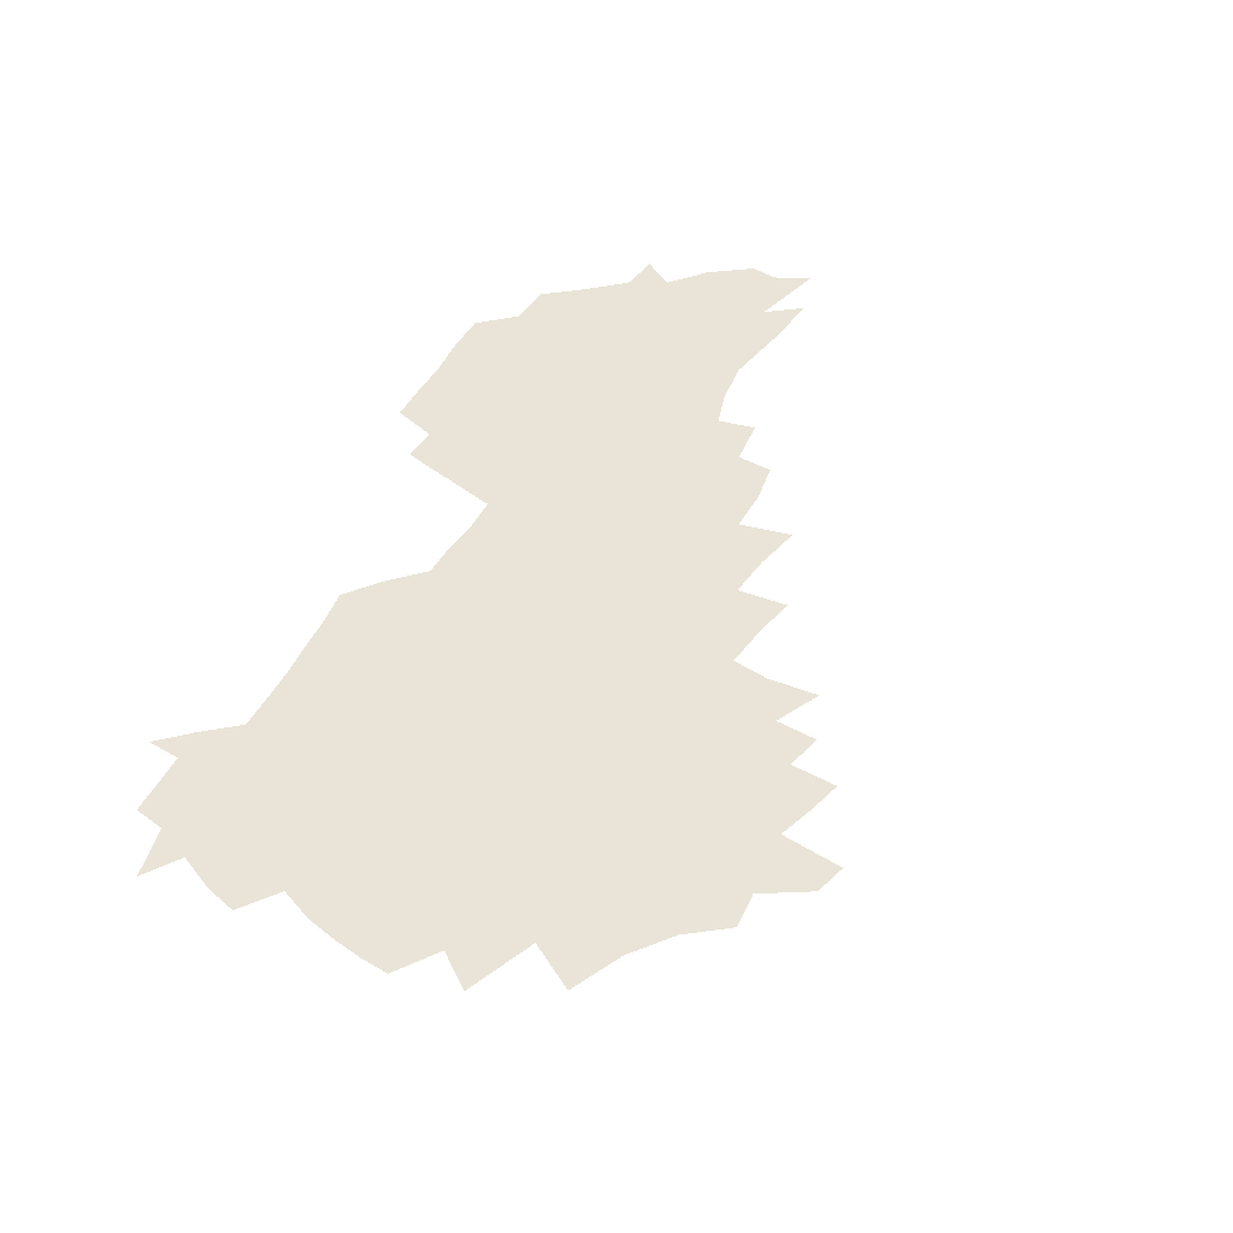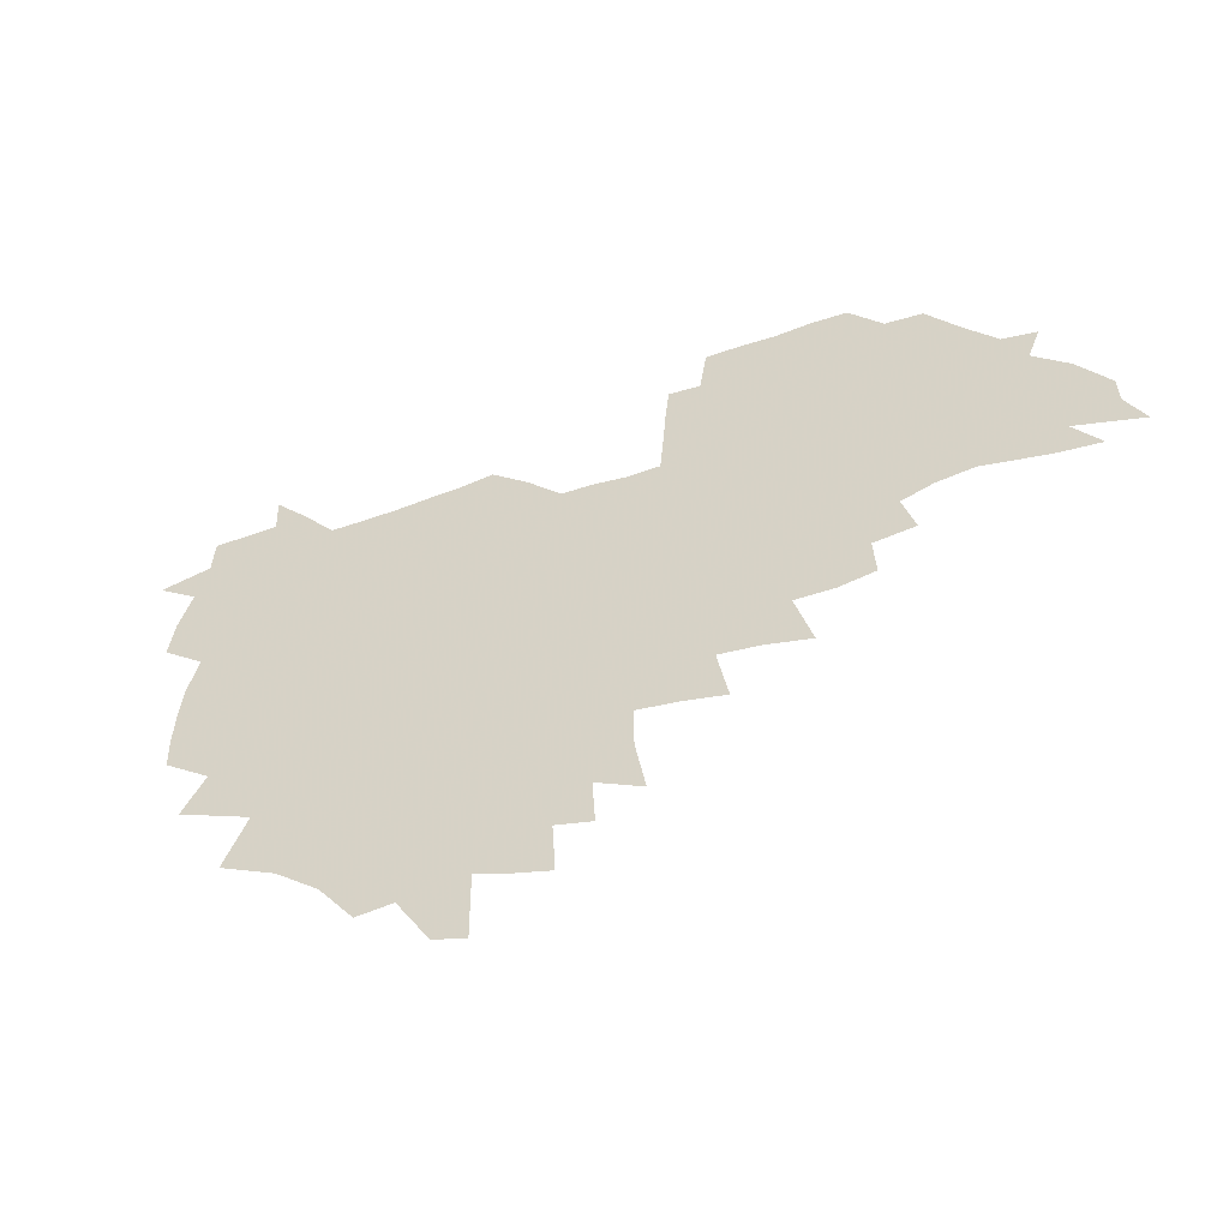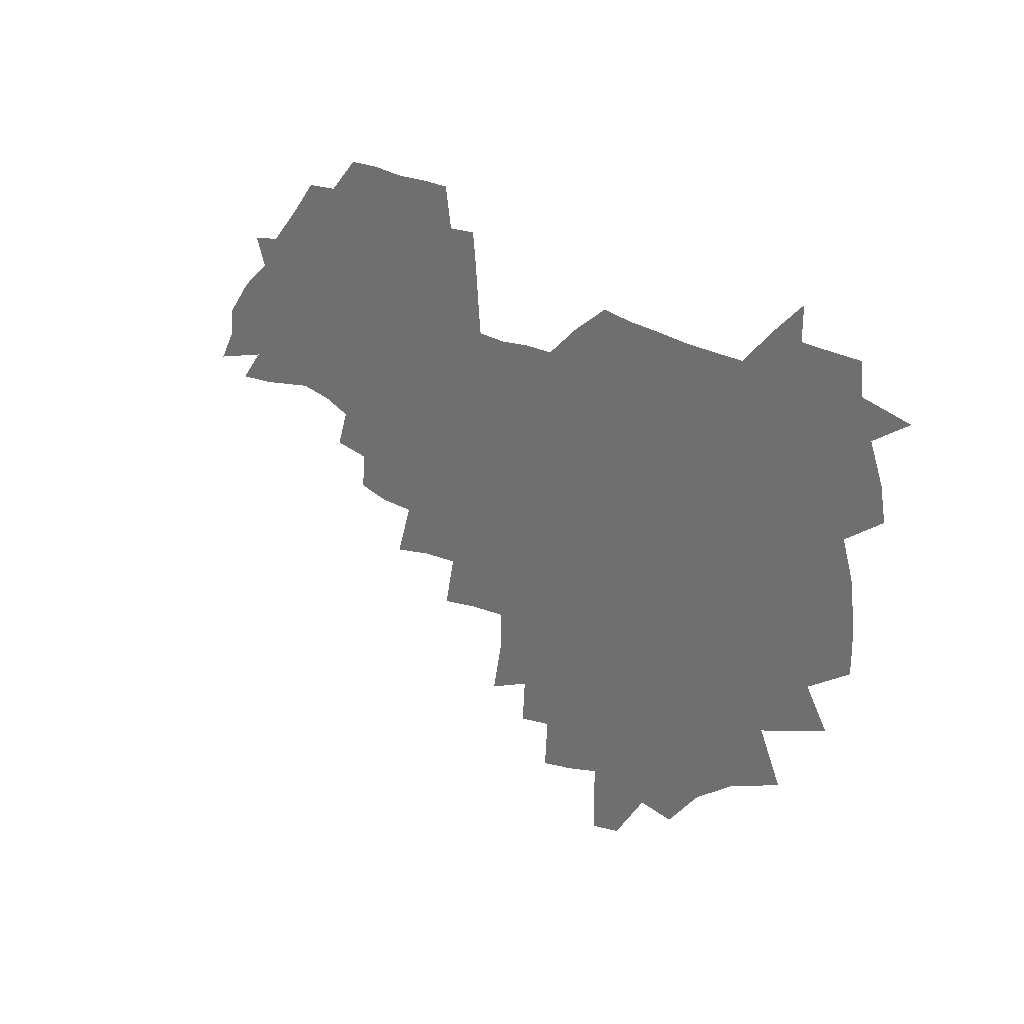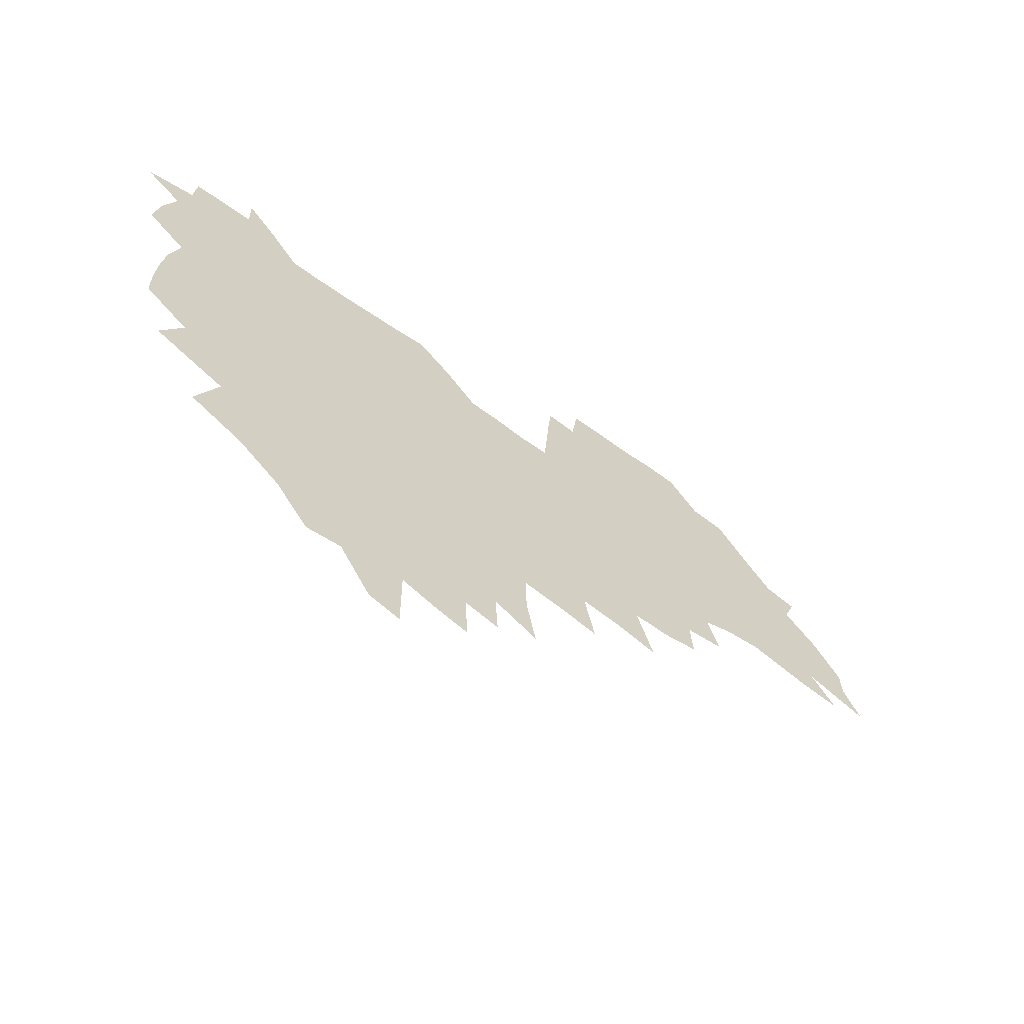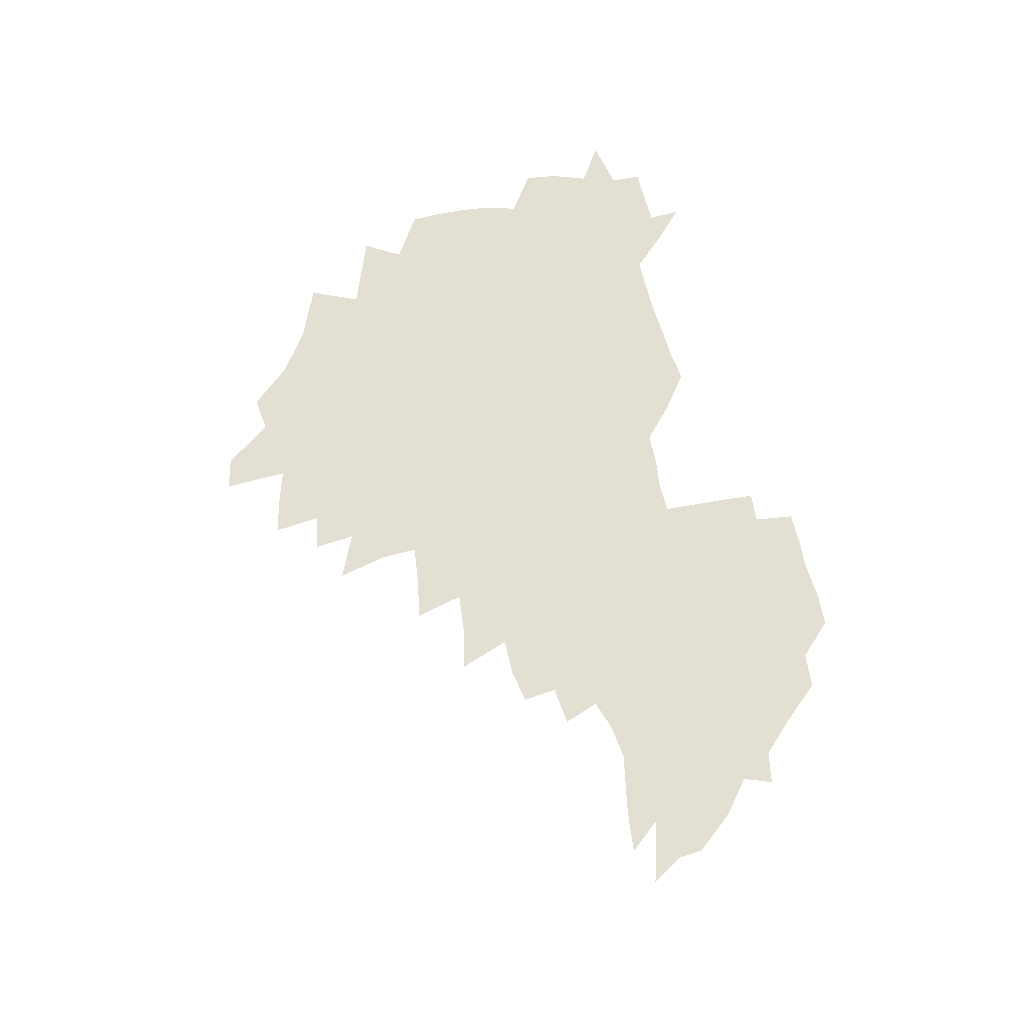
<metadata>
{"format":"obj","ext":"obj","renderer":"f3d","projection":"perspective","resolution":1024,"background":"white","views":[{"elev":60.8,"azim":-58.8,"up":"+Z"},{"elev":-48.6,"azim":22.5,"up":"+Y"},{"elev":25.5,"azim":-134.7,"up":"+Y"},{"elev":-61.1,"azim":-36.0,"up":"+Y"},{"elev":66.8,"azim":75.0,"up":"+Z"}]}
</metadata>
<code>
v 206.2 264.5 0
v 214.6 221.8 0
v 217.2 236.4 0
v 223.4 252.7 0
v 228.9 268.8 0
v 230.2 282.9 0
v 224.9 152 0
v 224.8 165.4 0
v 225.7 179.1 0
v 227.6 193.1 0
v 232.5 208.5 0
v 235.4 223.6 0
v 236.6 238.2 0
v 239.4 253.4 0
v 242.6 268.6 0
v 244.1 282.7 0
v 234.7 121.6 0
v 245 138 0
v 249 152.6 0
v 249.7 166.4 0
v 247.9 180.3 0
v 248.2 194.5 0
v 249.1 208.9 0
v 252.9 224.1 0
v 252.8 238.6 0
v 253.9 253.1 0
v 255.7 267.6 0
v 258.6 282.6 0
v 258.3 297.6 0
v 256.6 86.01 0
v 267 108.1 0
v 268.4 123.8 0
v 275 139.9 0
v 278 154 0
v 273.8 167.4 0
v 269.3 181.1 0
v 265.4 195.1 0
v 267.6 209.6 0
v 269.3 224.2 0
v 269.4 238.7 0
v 270.6 253.3 0
v 272.1 267.9 0
v 273.2 282.4 0
v 281.1 74.48 0
v 287.7 95.23 0
v 288.3 110.4 0
v 289.8 125.7 0
v 292.5 140.9 0
v 292 154.3 0
v 293.7 168.1 0
v 289.4 181.8 0
v 286.1 195.8 0
v 285.4 209.9 0
v 283.8 224.2 0
v 284.9 238.5 0
v 285.1 252.9 0
v 286.5 267.2 0
v 300 60.09 0
v 303.4 80.95 0
v 303.1 95.66 0
v 304.7 111.6 0
v 306 126.6 0
v 307.9 141.6 0
v 307.1 154.8 0
v 308.8 168.6 0
v 308.5 181.9 0
v 304.9 195.9 0
v 304.1 209.8 0
v 302.8 224 0
v 301.3 238.3 0
v 301.5 252.6 0
v 301.5 266.8 0
v 315.3 41.27 0
v 317.8 64.92 0
v 318.4 81.75 0
v 318.9 97.13 0
v 319.5 112.2 0
v 320.6 127.2 0
v 322.7 142.7 0
v 323.5 156.3 0
v 322.6 169 0
v 322.4 182.4 0
v 322.1 195.9 0
v 320.6 209.7 0
v 320.7 223.5 0
v 318.6 237.9 0
v 317.4 252.3 0
v 316.6 266.6 0
v 331.5 42.75 0
v 332.9 66.92 0
v 333.3 83.24 0
v 333.4 97.93 0
v 334.9 114.4 0
v 335.1 128.2 0
v 335.5 141.8 0
v 335.8 155.7 0
v 336.9 169.9 0
v 336.5 182.7 0
v 336 196 0
v 334.8 209.9 0
v 334.3 223.8 0
v 333.8 237.8 0
v 333.1 251.9 0
v 331 267.4 0
v 346.2 20.57 0
v 346.6 47.19 0
v 346.9 66.42 0
v 347.3 83.68 0
v 347.4 98.01 0
v 348.1 114.1 0
v 348.3 127.2 0
v 348.8 141.9 0
v 349.2 156.4 0
v 349.4 170.1 0
v 349.4 182.9 0
v 348.9 196.4 0
v 348.5 210.1 0
v 347.7 224.1 0
v 348 237.9 0
v 347.1 252.1 0
v 345.7 267.7 0
v 360.8 16.48 0
v 360.7 46.06 0
v 361.3 62.62 0
v 361.1 81.91 0
v 361.3 97.86 0
v 361.5 112.9 0
v 361.8 127.3 0
v 362.2 141.4 0
v 362.4 155.4 0
v 362.6 169.2 0
v 362.5 182.9 0
v 362.4 196.6 0
v 362.2 210.3 0
v 362 224.2 0
v 361.6 238.6 0
v 360.8 253.1 0
v 360.1 269.2 0
v 361 286 0
v 376.6 40.59 0
v 375.8 61.2 0
v 374.9 81.75 0
v 375.3 96.16 0
v 375.5 111.1 0
v 375.5 126.3 0
v 376.2 140 0
v 376.2 154.4 0
v 375.9 169.4 0
v 375.9 182.9 0
v 375.9 196.6 0
v 375.9 210.5 0
v 375.8 224.6 0
v 376.3 240.5 0
v 376.3 256.3 0
v 392.3 36.35 0
v 391 58.12 0
v 389.7 78.13 0
v 389.6 94.2 0
v 389.6 109.8 0
v 389.9 124.4 0
v 390.7 138.4 0
v 390.7 152.9 0
v 389.3 169.2 0
v 389.4 182.9 0
v 389.6 196.6 0
v 389.7 210.5 0
v 390 224.8 0
v 391.1 241.8 0
v 407.1 54.18 0
v 405.8 73.5 0
v 404.3 92.1 0
v 405.4 106.8 0
v 405.4 122 0
v 406 136.7 0
v 405.3 152.1 0
v 404.7 167.3 0
v 403.9 182.2 0
v 403.5 196.5 0
v 403.6 210.4 0
v 403.9 224.3 0
v 405.3 241.1 0
v 426.3 63.53 0
v 421.8 86.49 0
v 421.8 103.6 0
v 423.2 118.3 0
v 421.1 136.1 0
v 420.6 151 0
v 419.2 167 0
v 418.4 181.8 0
v 417.5 196.5 0
v 417.5 210.4 0
v 418 224.4 0
v 419.4 238.9 0
v 440.4 101 0
v 438 119.7 0
v 437.3 134.7 0
v 435.6 150.7 0
v 433.7 167.1 0
v 433.1 181.4 0
v 431.3 196.7 0
v 432.3 210.4 0
v 432.1 224.1 0
v 433.9 238.9 0
v 435.2 253.4 0
v 436.6 270.2 0
v 438.1 284.1 0
v 458.3 97.04 0
v 453.5 119.7 0
v 452.2 135.6 0
v 450.3 151.6 0
v 448.5 167.2 0
v 447.4 181.7 0
v 446.1 196.4 0
v 446.7 210.1 0
v 445.9 224 0
v 447.4 238.2 0
v 448.7 252.6 0
v 450.6 268.2 0
v 452 282.7 0
v 454.9 300.9 0
v 471.5 117.5 0
v 467.5 136.4 0
v 465.3 152.2 0
v 462.5 168.4 0
v 461.7 182.5 0
v 461.6 196.5 0
v 460.4 210.6 0
v 458.8 223.8 0
v 462.6 238.9 0
v 464.3 253.6 0
v 464.6 267.5 0
v 466.3 282.5 0
v 469.7 300.6 0
v 491.2 112.7 0
v 483.6 136.2 0
v 480.7 152.9 0
v 479.3 167.8 0
v 477 182.8 0
v 476.8 196.8 0
v 476.5 210.8 0
v 476.4 224.9 0
v 478.2 239.4 0
v 478.4 253.4 0
v 480.2 268.2 0
v 482.1 283.3 0
v 484.4 299.5 0
v 501.1 135.8 0
v 497 153.4 0
v 494 169 0
v 492.2 183.3 0
v 491.7 197.2 0
v 492.1 211.1 0
v 492 225 0
v 493 239.2 0
v 494.1 253.5 0
v 497 268.9 0
v 497.5 283.2 0
v 500.8 300.2 0
v 516.4 138.4 0
v 515.2 154 0
v 510.5 170 0
v 508.6 184.1 0
v 505.1 198.2 0
v 505.4 211.2 0
v 507.9 225.4 0
v 507.8 239.1 0
v 509.1 253.3 0
v 512.6 268.7 0
v 511.8 282.6 0
v 516.2 299.2 0
v 533 155.8 0
v 527.6 172.2 0
v 524.6 185.4 0
v 523.7 198.6 0
v 521.5 211.9 0
v 522.5 225.3 0
v 521.6 238.9 0
v 523.4 252.6 0
v 526.5 267.7 0
v 530.6 283.4 0
v 541.1 176.5 0
v 539 187.4 0
v 537.8 199.6 0
v 536.3 212.3 0
v 536 225.2 0
v 540.3 238.8 0
v 539.9 252.4 0
v 542.8 266.6 0
v 546.7 281.7 0
v 557.5 178.3 0
v 554.4 189.1 0
v 552.2 200.3 0
v 551.5 212.2 0
v 553.1 224.7 0
v 556 237.6 0
v 557.3 251.2 0
v 560.3 265.2 0
v 585.8 172.1 0
v 570.1 189.1 0
v 568.1 200.1 0
v 567.7 211.5 0
v 569.6 223.3 0
v 569.8 236 0
v 574.8 249 0
v 605 169.7 0
v 593.2 184.7 0
v 586.9 198 0
v 583.7 210.1 0
v 583.8 221.4 0
v 584.4 233.2 0
v 589.6 246.1 0
v 622.3 175.5 0
v 613.9 190.4 0
v 613.2 202 0
v 599.7 219.8 0
f 4 5 1
f 11 12 2
f 2 12 3
f 12 13 3
f 3 13 4
f 13 14 4
f 4 14 5
f 14 15 5
f 5 15 6
f 15 16 6
f 18 19 7
f 7 19 8
f 19 20 8
f 8 20 9
f 20 21 9
f 9 21 10
f 21 22 10
f 10 22 11
f 22 23 11
f 11 23 12
f 23 24 12
f 12 24 13
f 24 25 13
f 13 25 14
f 25 26 14
f 14 26 15
f 26 27 15
f 15 27 16
f 27 28 16
f 31 32 17
f 17 32 18
f 32 33 18
f 18 33 19
f 33 34 19
f 19 34 20
f 34 35 20
f 20 35 21
f 35 36 21
f 21 36 22
f 36 37 22
f 22 37 23
f 37 38 23
f 23 38 24
f 38 39 24
f 24 39 25
f 39 40 25
f 25 40 26
f 40 41 26
f 26 41 27
f 41 42 27
f 27 42 28
f 42 43 28
f 28 43 29
f 44 45 30
f 30 45 31
f 45 46 31
f 31 46 32
f 46 47 32
f 32 47 33
f 47 48 33
f 33 48 34
f 48 49 34
f 34 49 35
f 49 50 35
f 35 50 36
f 50 51 36
f 36 51 37
f 51 52 37
f 37 52 38
f 52 53 38
f 38 53 39
f 53 54 39
f 39 54 40
f 54 55 40
f 40 55 41
f 55 56 41
f 41 56 42
f 56 57 42
f 42 57 43
f 58 59 44
f 44 59 45
f 59 60 45
f 45 60 46
f 60 61 46
f 46 61 47
f 61 62 47
f 47 62 48
f 62 63 48
f 48 63 49
f 63 64 49
f 49 64 50
f 64 65 50
f 50 65 51
f 65 66 51
f 51 66 52
f 66 67 52
f 52 67 53
f 67 68 53
f 53 68 54
f 68 69 54
f 54 69 55
f 69 70 55
f 55 70 56
f 70 71 56
f 56 71 57
f 71 72 57
f 73 74 58
f 58 74 59
f 74 75 59
f 59 75 60
f 75 76 60
f 60 76 61
f 76 77 61
f 61 77 62
f 77 78 62
f 62 78 63
f 78 79 63
f 63 79 64
f 79 80 64
f 64 80 65
f 80 81 65
f 65 81 66
f 81 82 66
f 66 82 67
f 82 83 67
f 67 83 68
f 83 84 68
f 68 84 69
f 84 85 69
f 69 85 70
f 85 86 70
f 70 86 71
f 86 87 71
f 71 87 72
f 87 88 72
f 73 89 74
f 89 90 74
f 74 90 75
f 90 91 75
f 75 91 76
f 91 92 76
f 76 92 77
f 92 93 77
f 77 93 78
f 93 94 78
f 78 94 79
f 94 95 79
f 79 95 80
f 95 96 80
f 80 96 81
f 96 97 81
f 81 97 82
f 97 98 82
f 82 98 83
f 98 99 83
f 83 99 84
f 99 100 84
f 84 100 85
f 100 101 85
f 85 101 86
f 101 102 86
f 86 102 87
f 102 103 87
f 87 103 88
f 103 104 88
f 105 106 89
f 89 106 90
f 106 107 90
f 90 107 91
f 107 108 91
f 91 108 92
f 108 109 92
f 92 109 93
f 109 110 93
f 93 110 94
f 110 111 94
f 94 111 95
f 111 112 95
f 95 112 96
f 112 113 96
f 96 113 97
f 113 114 97
f 97 114 98
f 114 115 98
f 98 115 99
f 115 116 99
f 99 116 100
f 116 117 100
f 100 117 101
f 117 118 101
f 101 118 102
f 118 119 102
f 102 119 103
f 119 120 103
f 103 120 104
f 120 121 104
f 105 122 106
f 122 123 106
f 106 123 107
f 123 124 107
f 107 124 108
f 124 125 108
f 108 125 109
f 125 126 109
f 109 126 110
f 126 127 110
f 110 127 111
f 127 128 111
f 111 128 112
f 128 129 112
f 112 129 113
f 129 130 113
f 113 130 114
f 130 131 114
f 114 131 115
f 131 132 115
f 115 132 116
f 132 133 116
f 116 133 117
f 133 134 117
f 117 134 118
f 134 135 118
f 118 135 119
f 135 136 119
f 119 136 120
f 136 137 120
f 120 137 121
f 137 138 121
f 123 140 124
f 140 141 124
f 124 141 125
f 141 142 125
f 125 142 126
f 142 143 126
f 126 143 127
f 143 144 127
f 127 144 128
f 144 145 128
f 128 145 129
f 145 146 129
f 129 146 130
f 146 147 130
f 130 147 131
f 147 148 131
f 131 148 132
f 148 149 132
f 132 149 133
f 149 150 133
f 133 150 134
f 150 151 134
f 134 151 135
f 151 152 135
f 135 152 136
f 152 153 136
f 136 153 137
f 153 154 137
f 137 154 138
f 140 155 141
f 155 156 141
f 141 156 142
f 156 157 142
f 142 157 143
f 157 158 143
f 143 158 144
f 158 159 144
f 144 159 145
f 159 160 145
f 145 160 146
f 160 161 146
f 146 161 147
f 161 162 147
f 147 162 148
f 162 163 148
f 148 163 149
f 163 164 149
f 149 164 150
f 164 165 150
f 150 165 151
f 165 166 151
f 151 166 152
f 166 167 152
f 152 167 153
f 167 168 153
f 153 168 154
f 156 169 157
f 169 170 157
f 157 170 158
f 170 171 158
f 158 171 159
f 171 172 159
f 159 172 160
f 172 173 160
f 160 173 161
f 173 174 161
f 161 174 162
f 174 175 162
f 162 175 163
f 175 176 163
f 163 176 164
f 176 177 164
f 164 177 165
f 177 178 165
f 165 178 166
f 178 179 166
f 166 179 167
f 179 180 167
f 167 180 168
f 180 181 168
f 170 182 171
f 182 183 171
f 171 183 172
f 183 184 172
f 172 184 173
f 184 185 173
f 173 185 174
f 185 186 174
f 174 186 175
f 186 187 175
f 175 187 176
f 187 188 176
f 176 188 177
f 188 189 177
f 177 189 178
f 189 190 178
f 178 190 179
f 190 191 179
f 179 191 180
f 191 192 180
f 180 192 181
f 192 193 181
f 184 194 185
f 194 195 185
f 185 195 186
f 195 196 186
f 186 196 187
f 196 197 187
f 187 197 188
f 197 198 188
f 188 198 189
f 198 199 189
f 189 199 190
f 199 200 190
f 190 200 191
f 200 201 191
f 191 201 192
f 201 202 192
f 192 202 193
f 202 203 193
f 194 207 195
f 207 208 195
f 195 208 196
f 208 209 196
f 196 209 197
f 209 210 197
f 197 210 198
f 210 211 198
f 198 211 199
f 211 212 199
f 199 212 200
f 212 213 200
f 200 213 201
f 213 214 201
f 201 214 202
f 214 215 202
f 202 215 203
f 215 216 203
f 203 216 204
f 216 217 204
f 204 217 205
f 217 218 205
f 205 218 206
f 218 219 206
f 208 221 209
f 221 222 209
f 209 222 210
f 222 223 210
f 210 223 211
f 223 224 211
f 211 224 212
f 224 225 212
f 212 225 213
f 225 226 213
f 213 226 214
f 226 227 214
f 214 227 215
f 227 228 215
f 215 228 216
f 228 229 216
f 216 229 217
f 229 230 217
f 217 230 218
f 230 231 218
f 218 231 219
f 231 232 219
f 219 232 220
f 232 233 220
f 221 234 222
f 234 235 222
f 222 235 223
f 235 236 223
f 223 236 224
f 236 237 224
f 224 237 225
f 237 238 225
f 225 238 226
f 238 239 226
f 226 239 227
f 239 240 227
f 227 240 228
f 240 241 228
f 228 241 229
f 241 242 229
f 229 242 230
f 242 243 230
f 230 243 231
f 243 244 231
f 231 244 232
f 244 245 232
f 232 245 233
f 245 246 233
f 235 247 236
f 247 248 236
f 236 248 237
f 248 249 237
f 237 249 238
f 249 250 238
f 238 250 239
f 250 251 239
f 239 251 240
f 251 252 240
f 240 252 241
f 252 253 241
f 241 253 242
f 253 254 242
f 242 254 243
f 254 255 243
f 243 255 244
f 255 256 244
f 244 256 245
f 256 257 245
f 245 257 246
f 257 258 246
f 247 259 248
f 259 260 248
f 248 260 249
f 260 261 249
f 249 261 250
f 261 262 250
f 250 262 251
f 262 263 251
f 251 263 252
f 263 264 252
f 252 264 253
f 264 265 253
f 253 265 254
f 265 266 254
f 254 266 255
f 266 267 255
f 255 267 256
f 267 268 256
f 256 268 257
f 268 269 257
f 257 269 258
f 269 270 258
f 260 271 261
f 271 272 261
f 261 272 262
f 272 273 262
f 262 273 263
f 273 274 263
f 263 274 264
f 274 275 264
f 264 275 265
f 275 276 265
f 265 276 266
f 276 277 266
f 266 277 267
f 277 278 267
f 267 278 268
f 278 279 268
f 268 279 269
f 279 280 269
f 269 280 270
f 272 281 273
f 281 282 273
f 273 282 274
f 282 283 274
f 274 283 275
f 283 284 275
f 275 284 276
f 284 285 276
f 276 285 277
f 285 286 277
f 277 286 278
f 286 287 278
f 278 287 279
f 287 288 279
f 279 288 280
f 288 289 280
f 281 290 282
f 290 291 282
f 282 291 283
f 291 292 283
f 283 292 284
f 292 293 284
f 284 293 285
f 293 294 285
f 285 294 286
f 294 295 286
f 286 295 287
f 295 296 287
f 287 296 288
f 296 297 288
f 288 297 289
f 290 298 291
f 298 299 291
f 291 299 292
f 299 300 292
f 292 300 293
f 300 301 293
f 293 301 294
f 301 302 294
f 294 302 295
f 302 303 295
f 295 303 296
f 303 304 296
f 296 304 297
f 298 305 299
f 305 306 299
f 299 306 300
f 306 307 300
f 300 307 301
f 307 308 301
f 301 308 302
f 308 309 302
f 302 309 303
f 309 310 303
f 303 310 304
f 310 311 304
f 306 312 307
f 312 313 307
f 307 313 308
f 313 314 308
f 308 314 309
f 314 315 309
f 309 315 310

</code>
